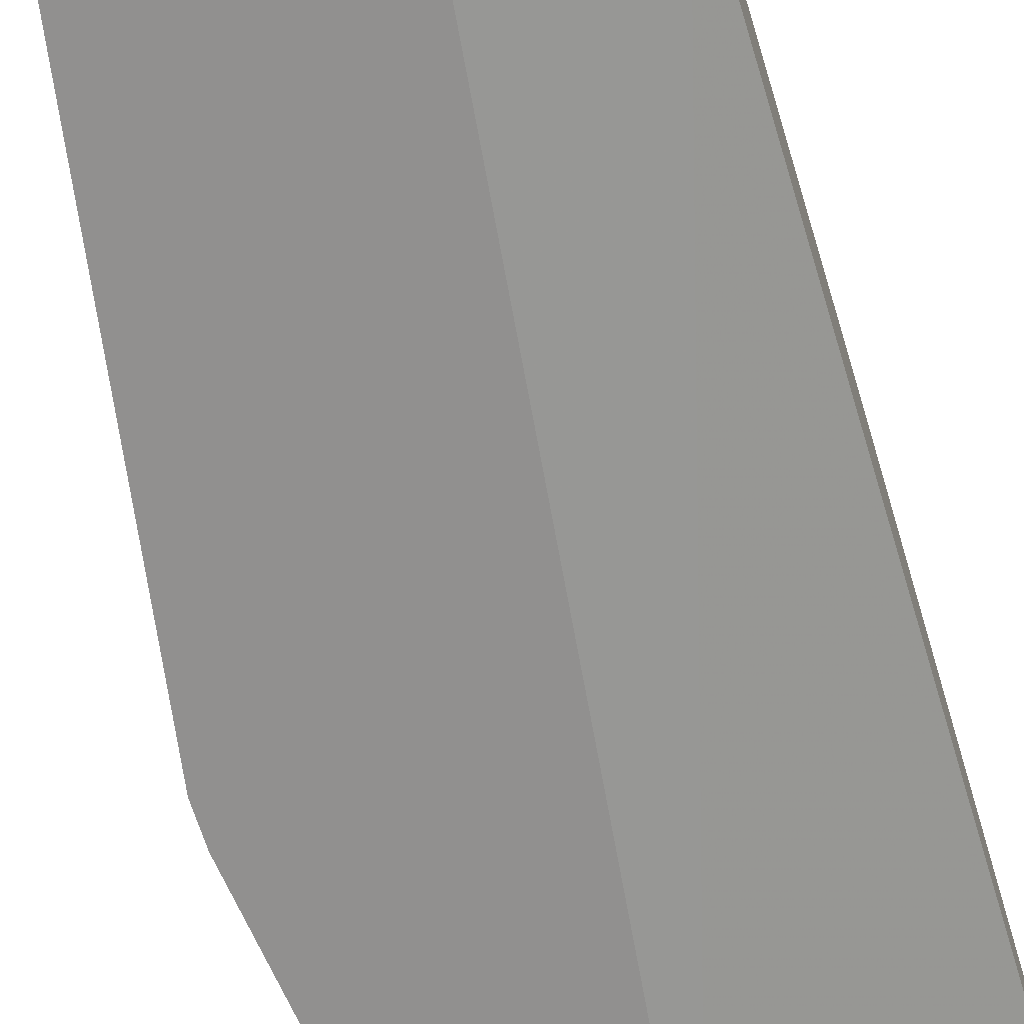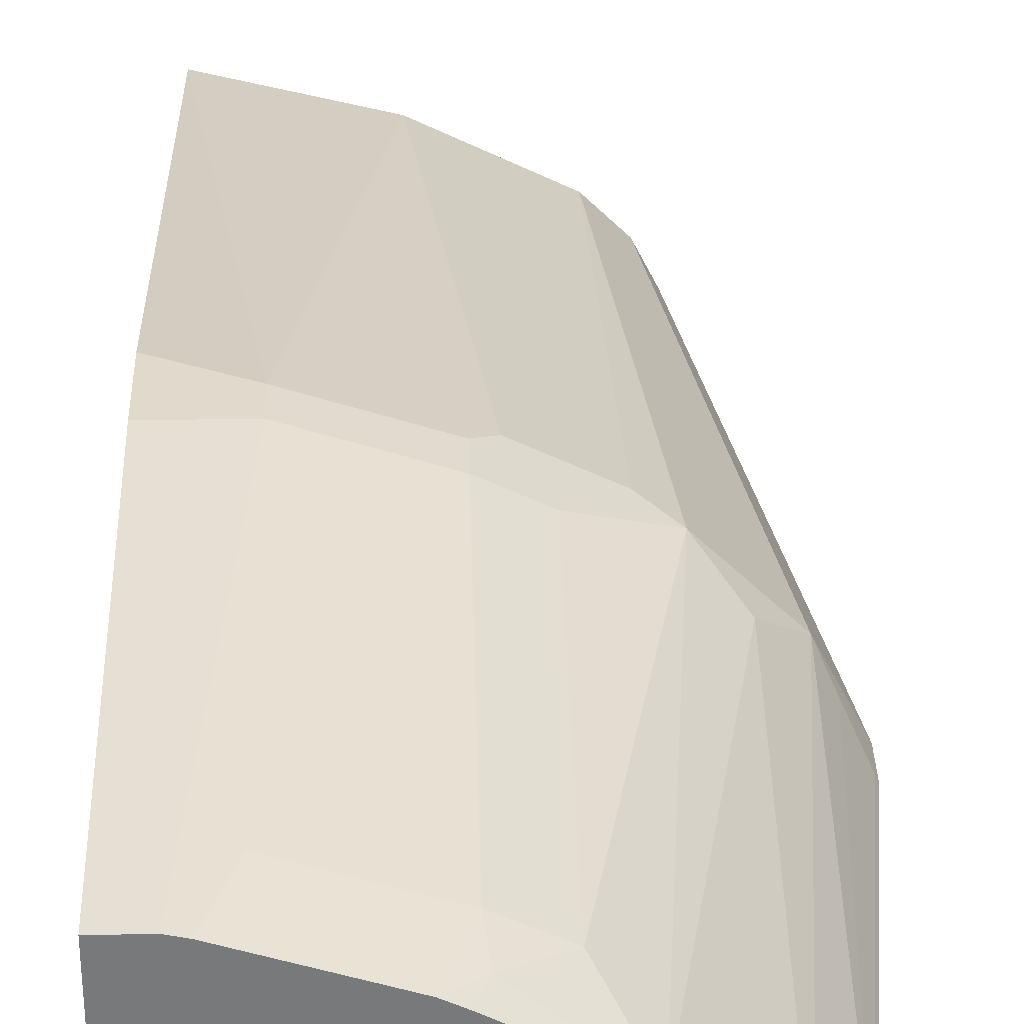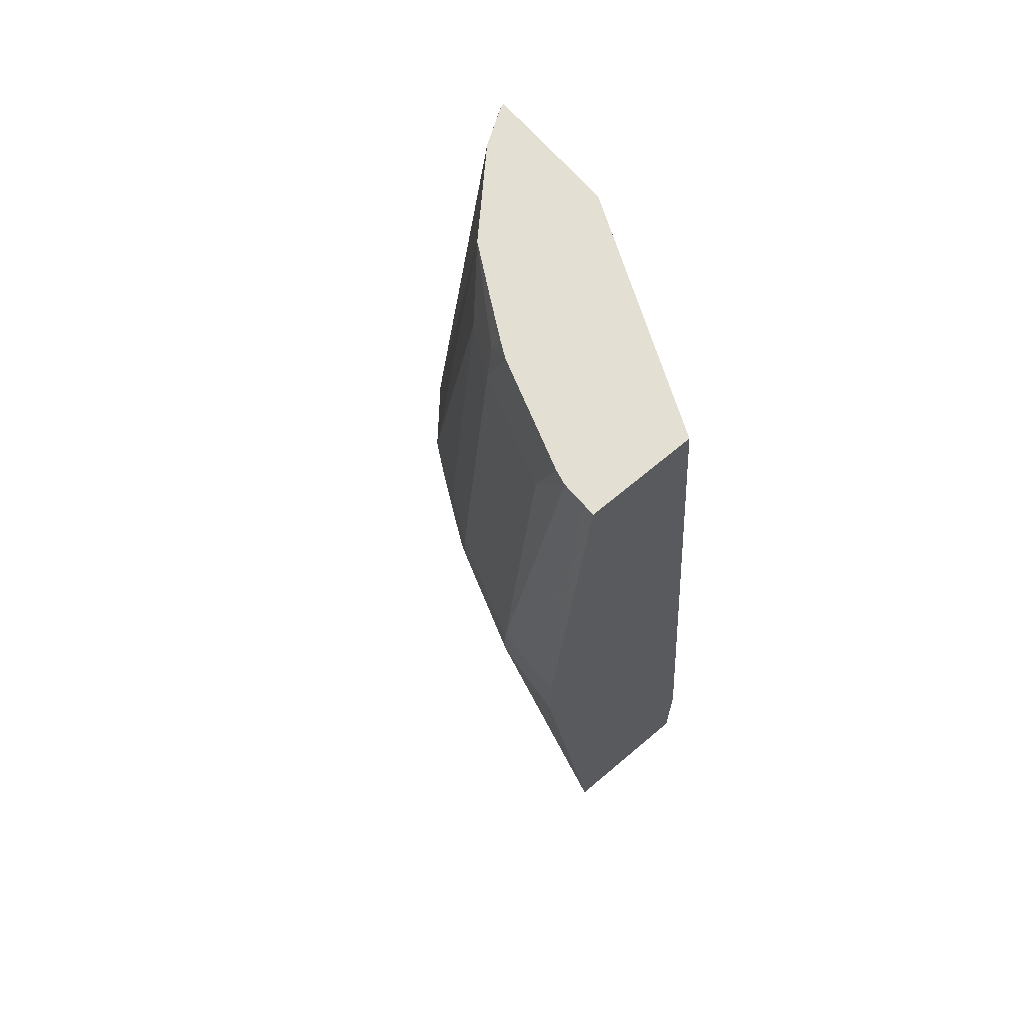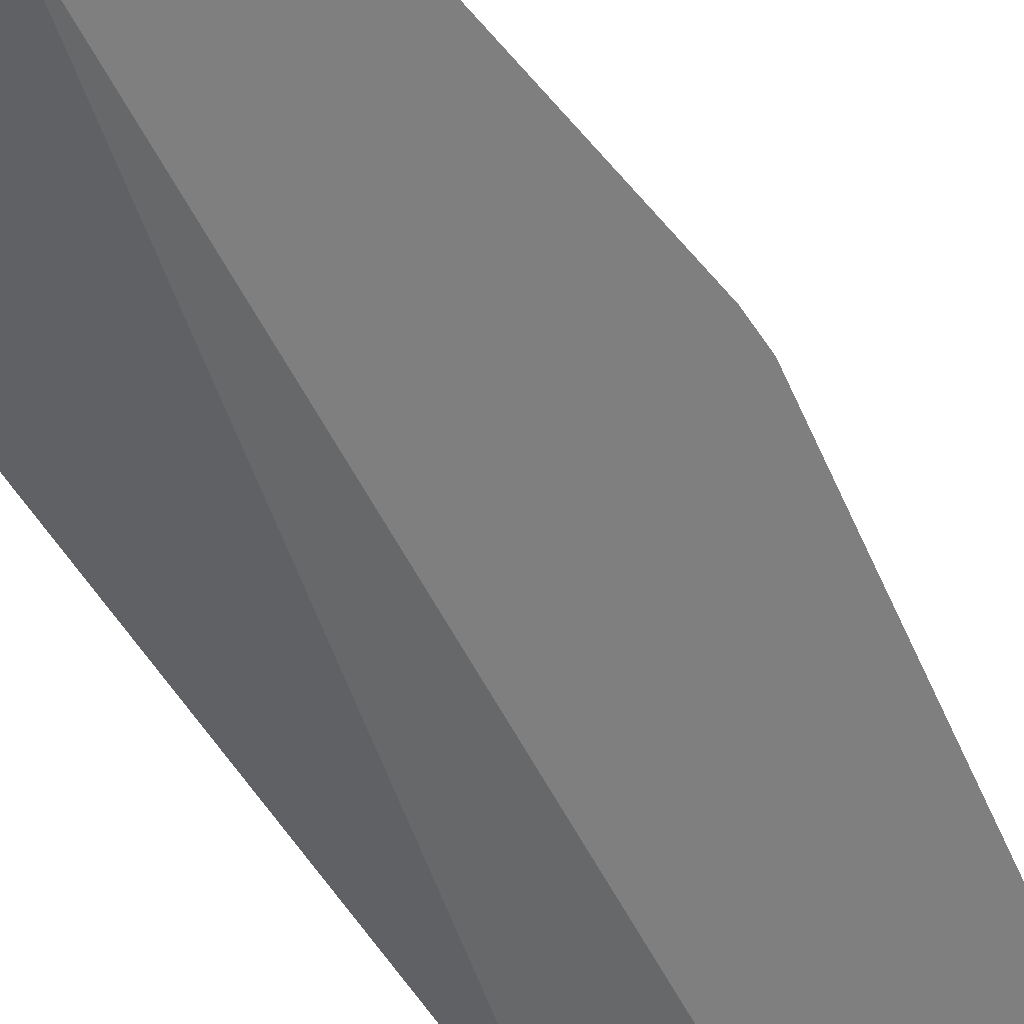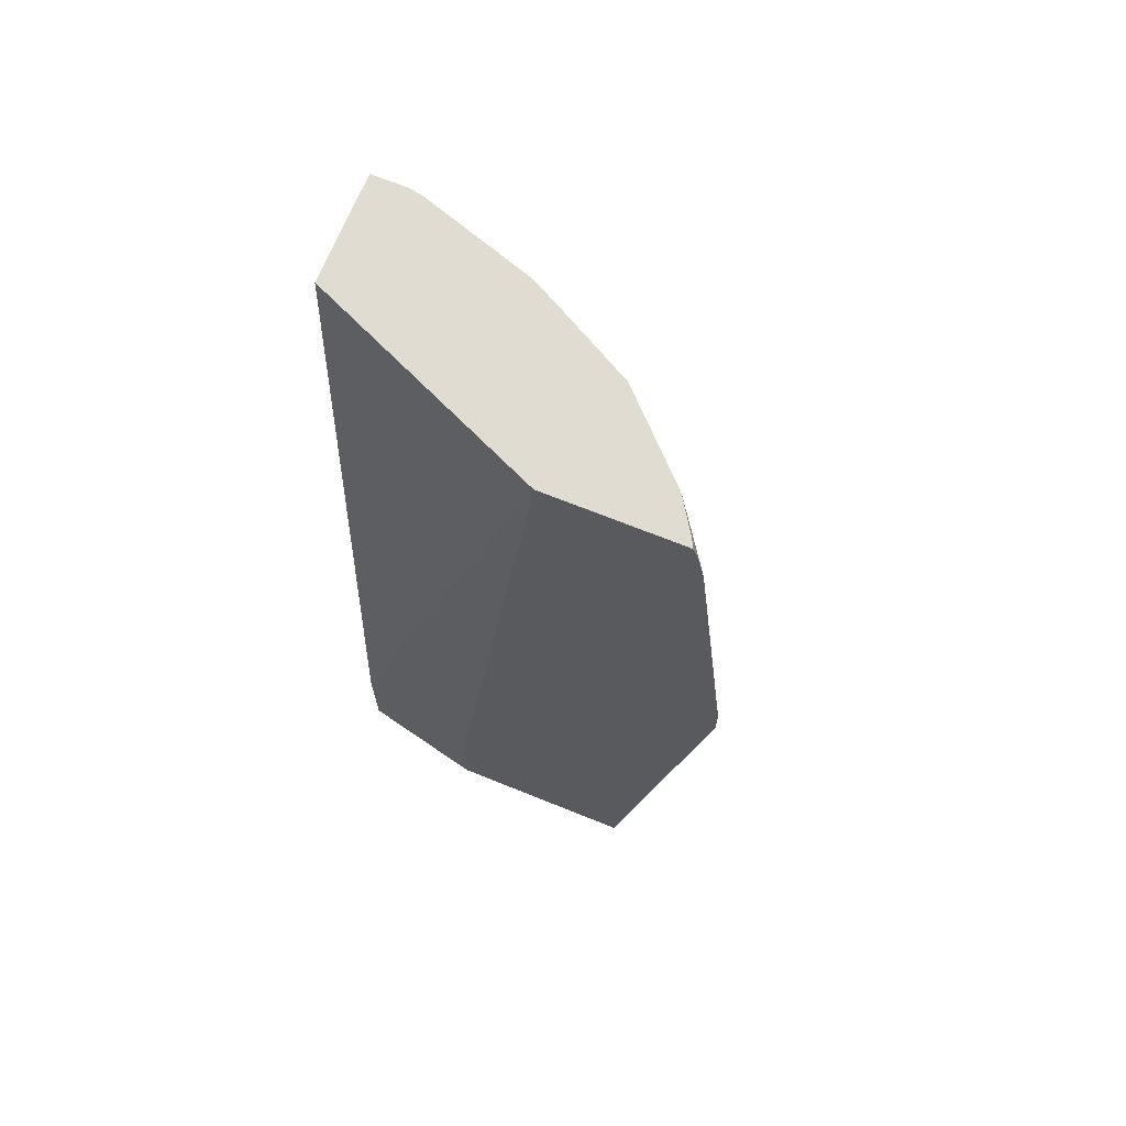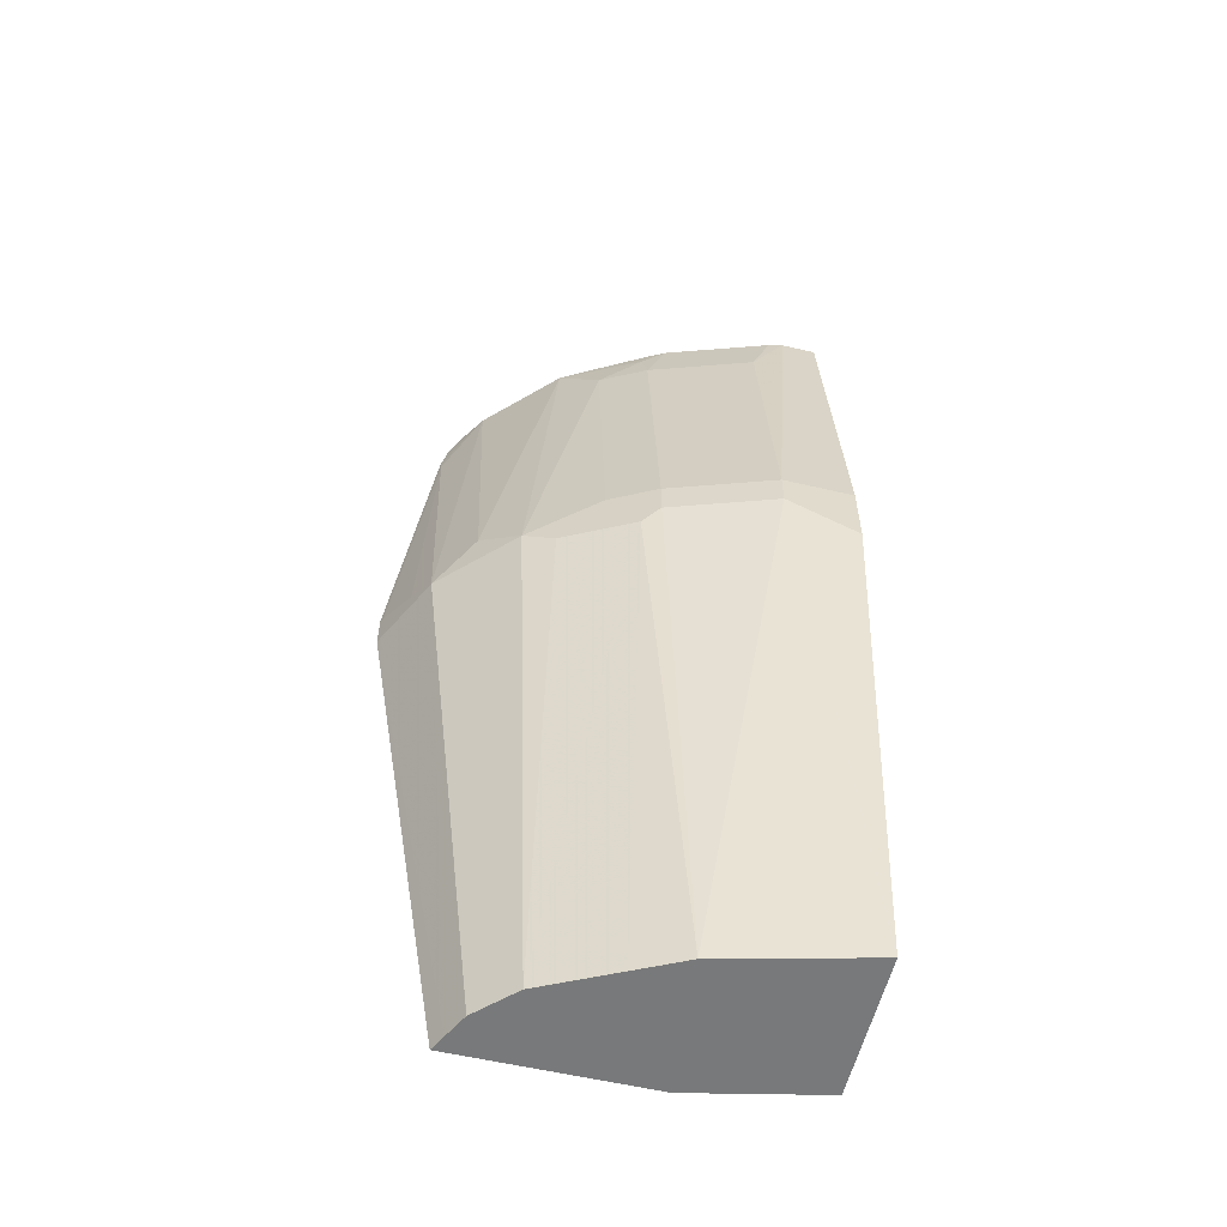
<metadata>
{"format":"obj","ext":"obj","renderer":"f3d","projection":"perspective","resolution":1024,"background":"white","views":[{"elev":-65.7,"azim":16.8,"up":"+Z"},{"elev":32.5,"azim":178.5,"up":"+Z"},{"elev":66.4,"azim":49.6,"up":"+Y"},{"elev":-59.7,"azim":-146.1,"up":"+Z"},{"elev":69.1,"azim":-158.0,"up":"+Y"},{"elev":-57.7,"azim":-13.6,"up":"+Y"}]}
</metadata>
<code>
v -0.2354 -0.1859 0.1282
v -0.2134 -0.1859 0.1721
v -0.222 -0.1756 0.1549
v -0.2354 -0.1652 0.1282
v -0.1838 -0.4961 0.1282
v -0.1791 -0.4961 0.1374
v -0.1928 -0.1859 0.1928
v -0.1928 -0.1652 0.1928
v -0.1928 0.05459 0.1515
v -0.2134 0.02063 0.1308
v -0.1722 -0.4961 0.1512
v -0.1721 -0.4961 0.1515
v -0.1515 -0.4961 0.1721
v -0.2341 -0.1652 0.1308
v -0.2148 0.02063 0.1282
v -0.07416 -0.4961 0.1282
v -0.1721 -0.1859 0.2134
v -0.1515 0.05459 0.1928
v -0.2049 0.05459 0.1328
v -0.2098 0.04763 0.1282
v -0.2138 0.0286 0.1282
v -0.1102 -0.4961 0.1928
v -0.1549 -0.1962 0.222
v -4.31e-05 -0.4961 0.1446
v -0.07416 -0.4459 0.1282
v -0.1583 -0.1859 0.2203
v -0.1308 -0.1652 0.2341
v -0.1308 0.02063 0.2134
v -0.1059 0.04127 0.222
v -0.123 0.05459 0.2084
v -0.2072 0.05459 0.1282
v -0.08289 -0.4961 0.2064
v -0.1136 -0.1962 0.2427
v -4.31e-05 -0.4961 0.2272
v -4.31e-05 -0.4337 0.1446
v -0.1321 0.05459 0.1282
v -0.1171 -0.1859 0.241
v -0.1171 -0.1652 0.241
v -0.1171 0.02063 0.2203
v -0.1033 0.02063 0.2272
v -0.09094 0.05459 0.2253
v -0.09978 0.05459 0.2209
v -0.08264 -0.4961 0.2065
v -0.1033 -0.1859 0.2479
v -0.0004578 -0.4961 0.2271
v -4.31e-05 -0.2066 0.2685
v -0.04133 -0.1859 0.2685
v -4.31e-05 0.05459 0.1859
v -0.1033 -0.1652 0.2479
v -0.04133 0.02063 0.2479
v -0.02896 0.05459 0.246
v -0.04133 -0.1652 0.2685
v -4.31e-05 -0.1653 0.2685
v -0.02066 -0.1859 0.2685
v -4.31e-05 0.05459 0.1863
v -0.02066 0.05459 0.2479
v -0.02066 -0.1652 0.2685
v -4.31e-05 0.05453 0.2479
v -0.007393 0.05459 0.2479
f 24 53 46
f 24 46 34
f 25 36 35
f 26 37 38
f 26 38 27
f 28 39 29
f 27 39 28
f 29 39 40
f 29 40 41
f 29 41 42
f 27 38 39
f 24 58 53
f 18 29 30
f 24 48 55
f 24 35 48
f 23 37 26
f 23 33 37
f 22 32 33
f 19 31 20
f 18 28 29
f 17 28 18
f 17 27 28
f 17 26 27
f 17 23 26
f 29 42 30
f 24 55 58
f 32 43 33
f 46 53 54
f 33 43 44
f 55 59 58
f 53 59 57
f 53 58 59
f 52 59 56
f 52 57 59
f 50 52 56
f 50 56 51
f 47 57 52
f 47 53 57
f 47 54 53
f 46 54 47
f 44 52 49
f 33 44 37
f 44 47 52
f 43 45 47
f 40 52 50
f 40 49 52
f 40 51 41
f 40 50 51
f 38 40 39
f 38 49 40
f 37 49 38
f 37 44 49
f 35 36 48
f 34 47 45
f 34 46 47
f 43 47 44
f 16 35 24
f 13 23 17
f 13 33 23
f 5 16 24
f 4 10 15
f 4 14 10
f 3 10 14
f 3 14 4
f 2 13 7
f 2 12 13
f 2 11 12
f 2 6 11
f 2 10 3
f 2 9 10
f 2 8 9
f 2 7 8
f 1 6 2
f 16 25 35
f 1 16 5
f 1 25 16
f 1 36 25
f 1 31 36
f 1 20 31
f 1 21 20
f 1 15 21
f 1 4 15
f 1 3 4
f 1 2 3
f 5 24 34
f 5 34 45
f 1 5 6
f 5 43 32
f 5 45 43
f 13 22 33
f 10 21 15
f 9 21 10
f 9 20 21
f 9 19 20
f 9 36 31
f 9 48 36
f 9 55 48
f 9 59 55
f 9 56 59
f 9 51 56
f 9 31 19
f 9 42 41
f 5 32 22
f 9 41 51
f 5 22 13
f 5 13 12
f 5 11 6
f 7 17 8
f 5 12 11
f 7 13 17
f 8 17 18
f 8 18 9
f 9 18 30
f 9 30 42

</code>
